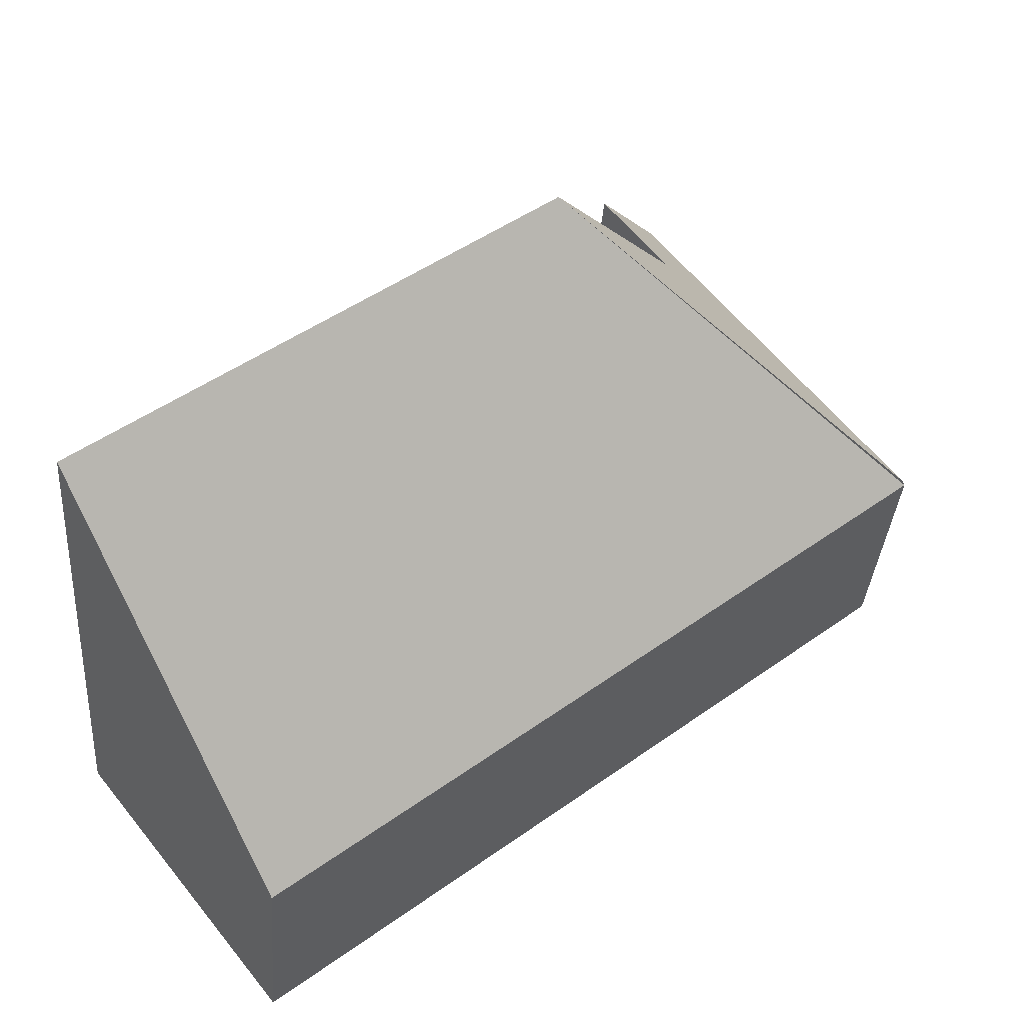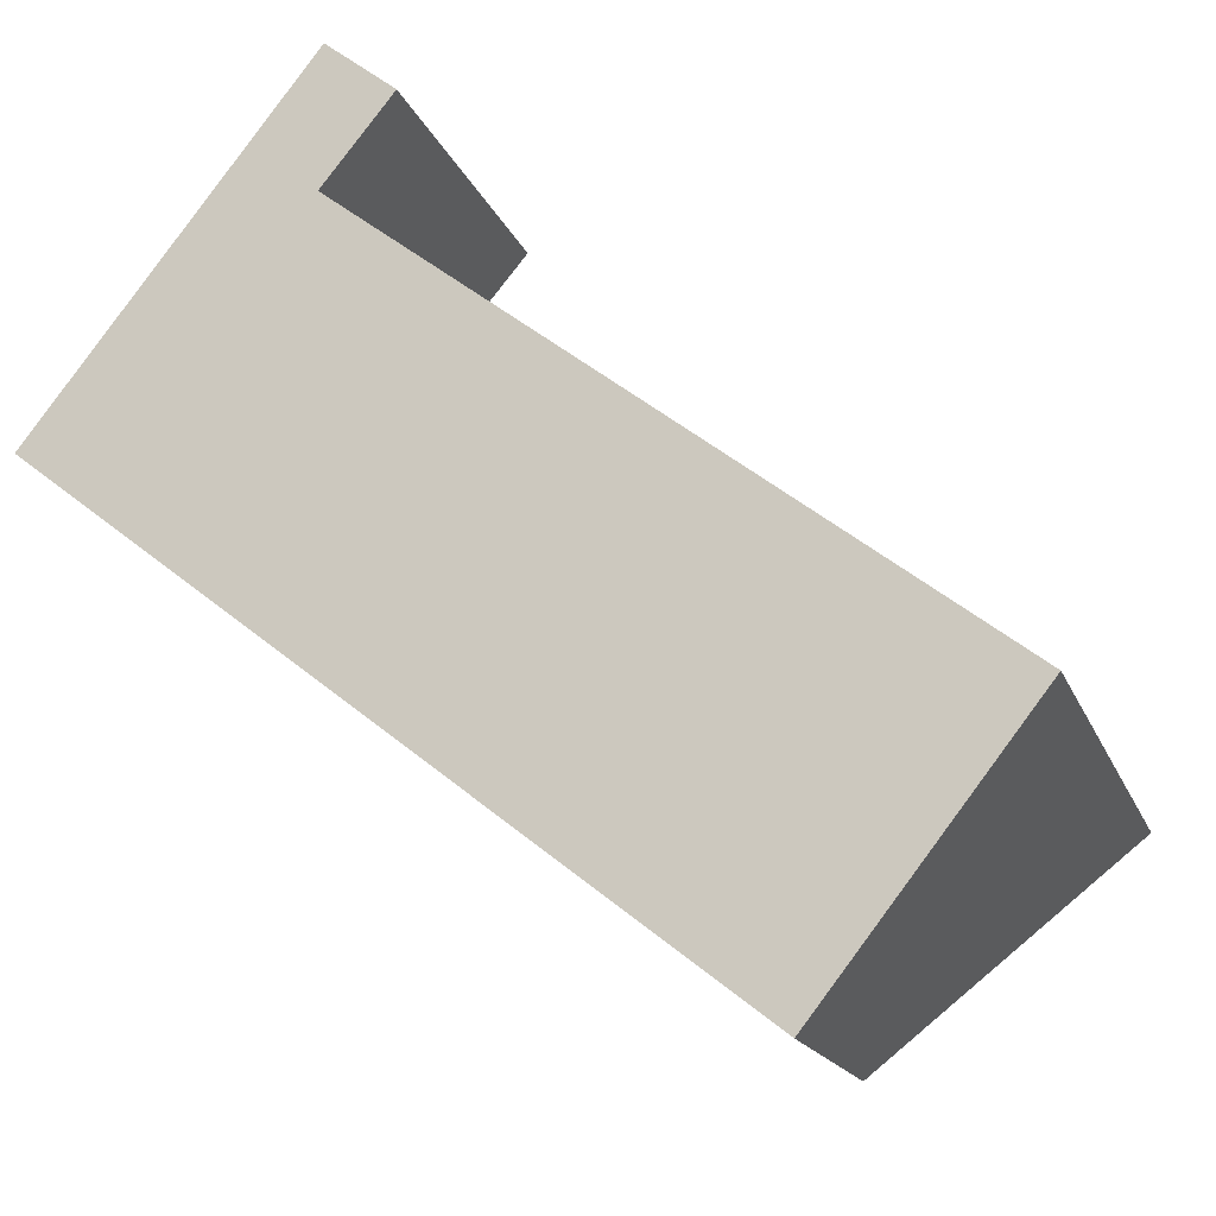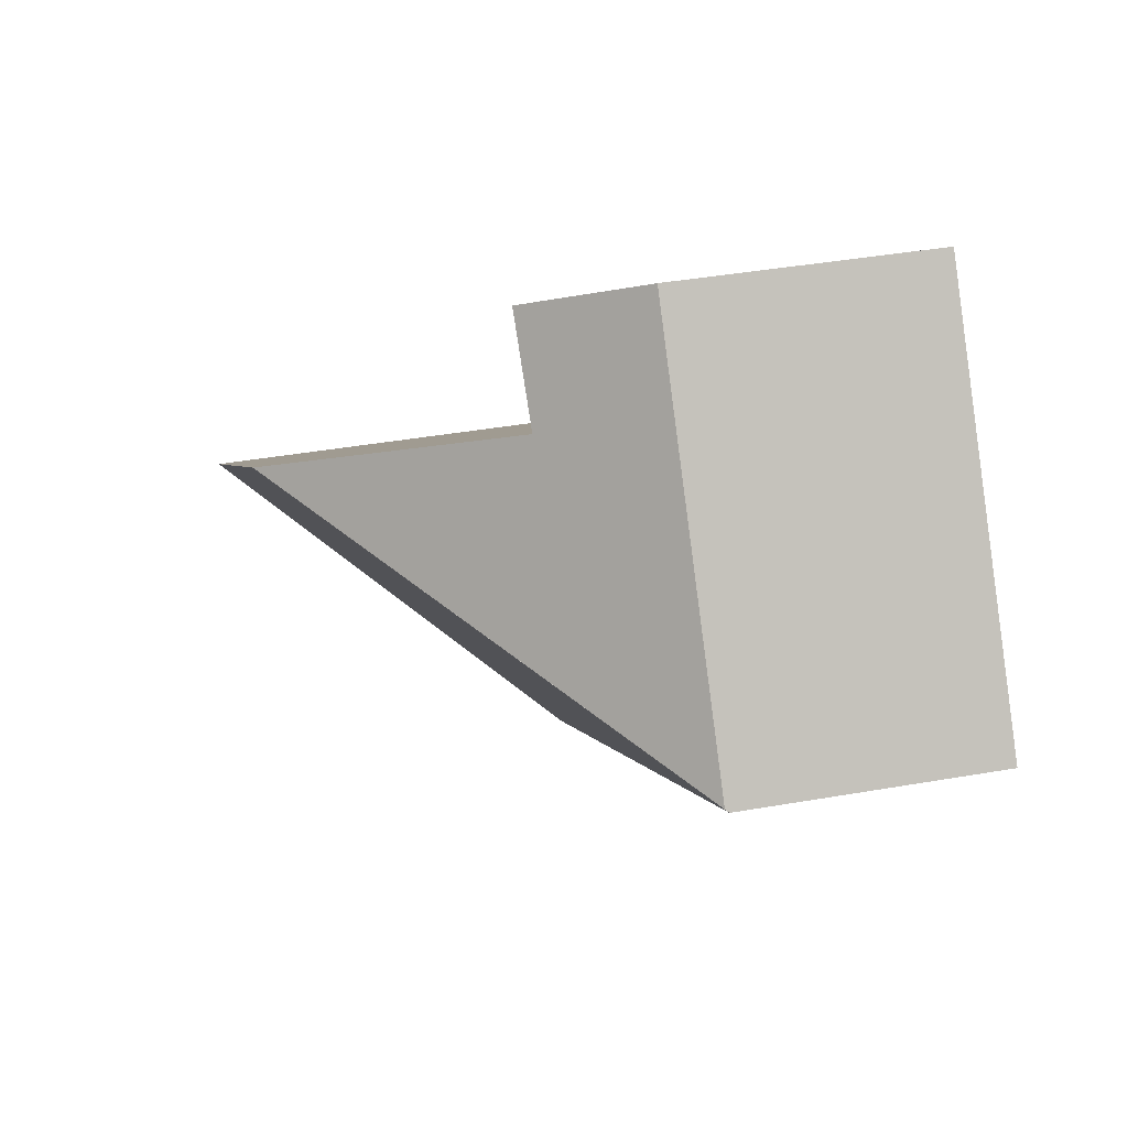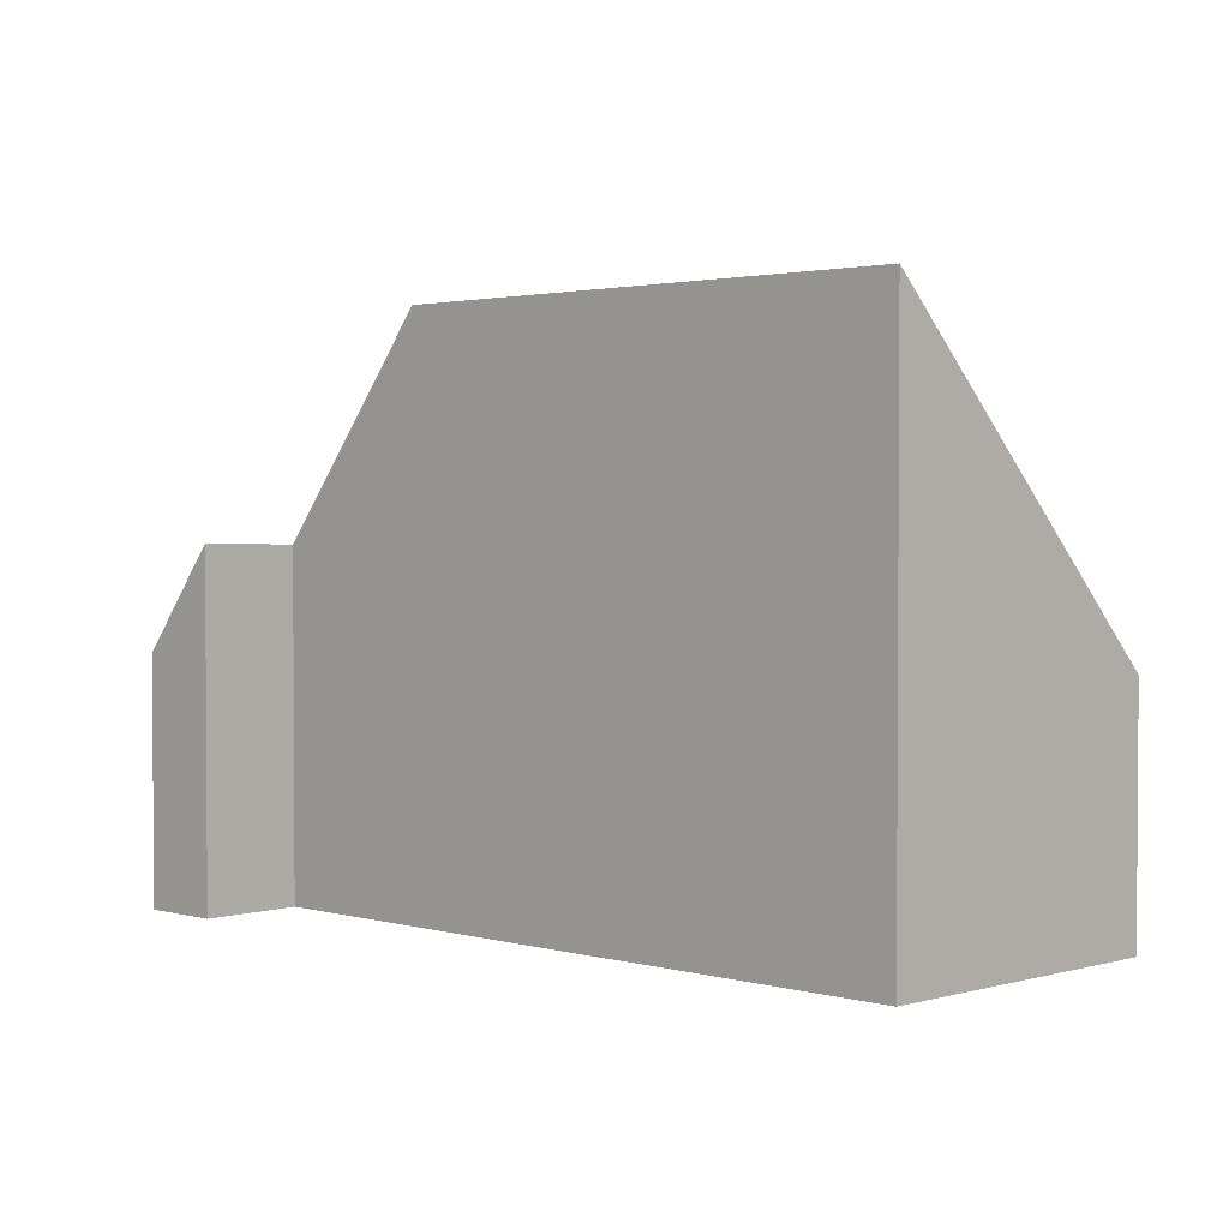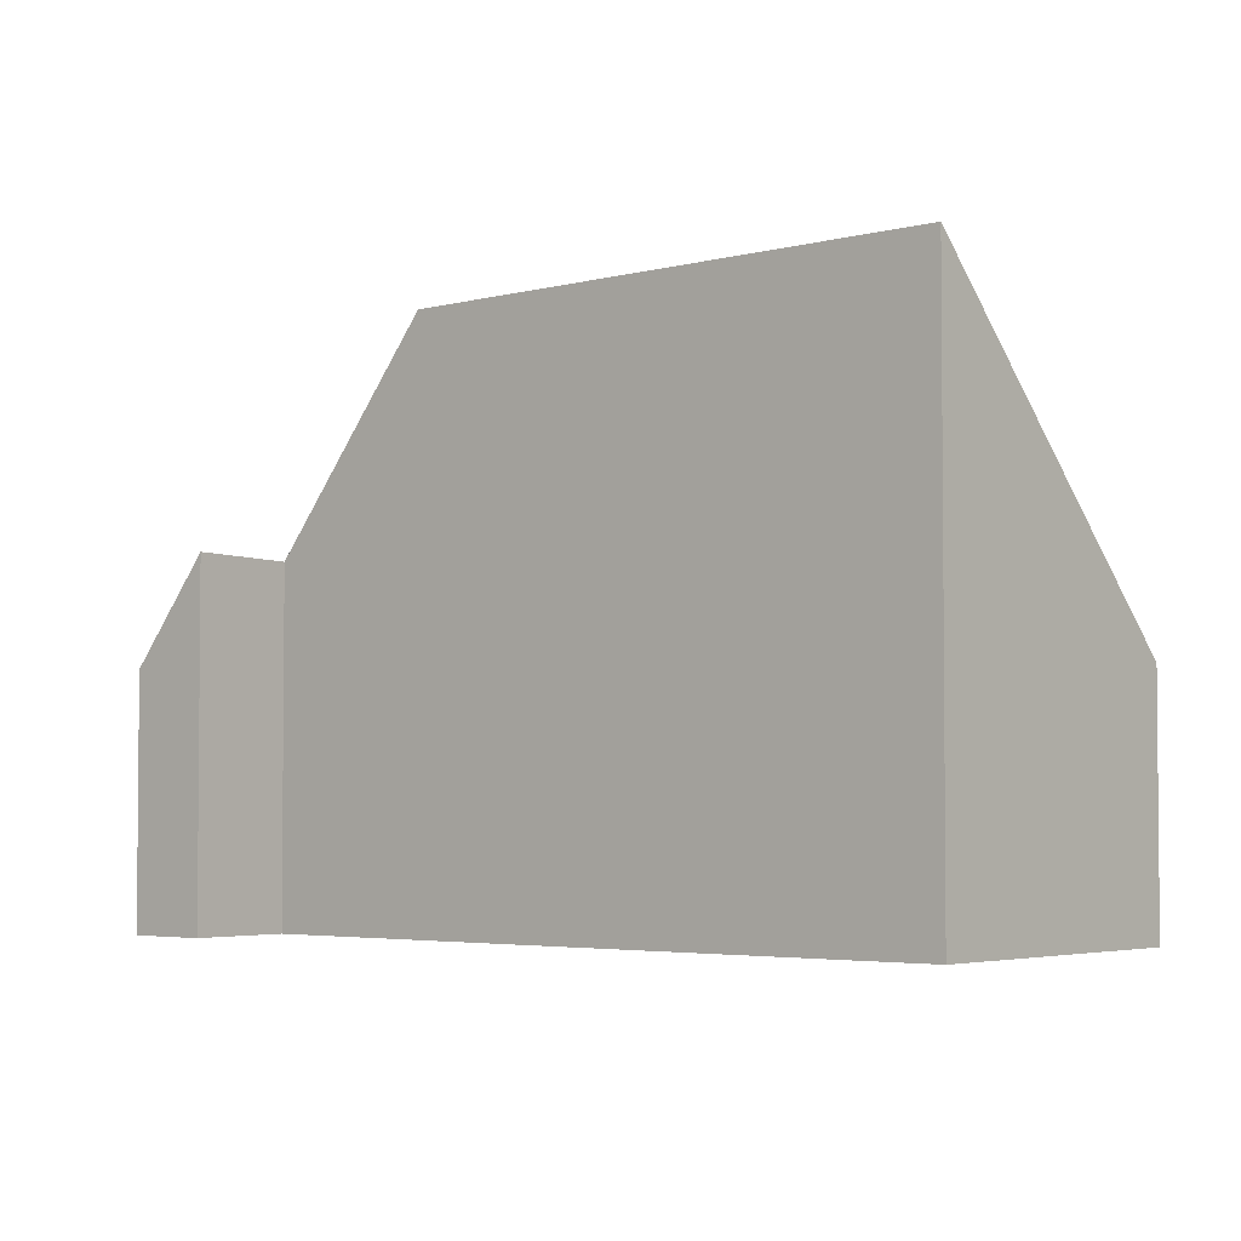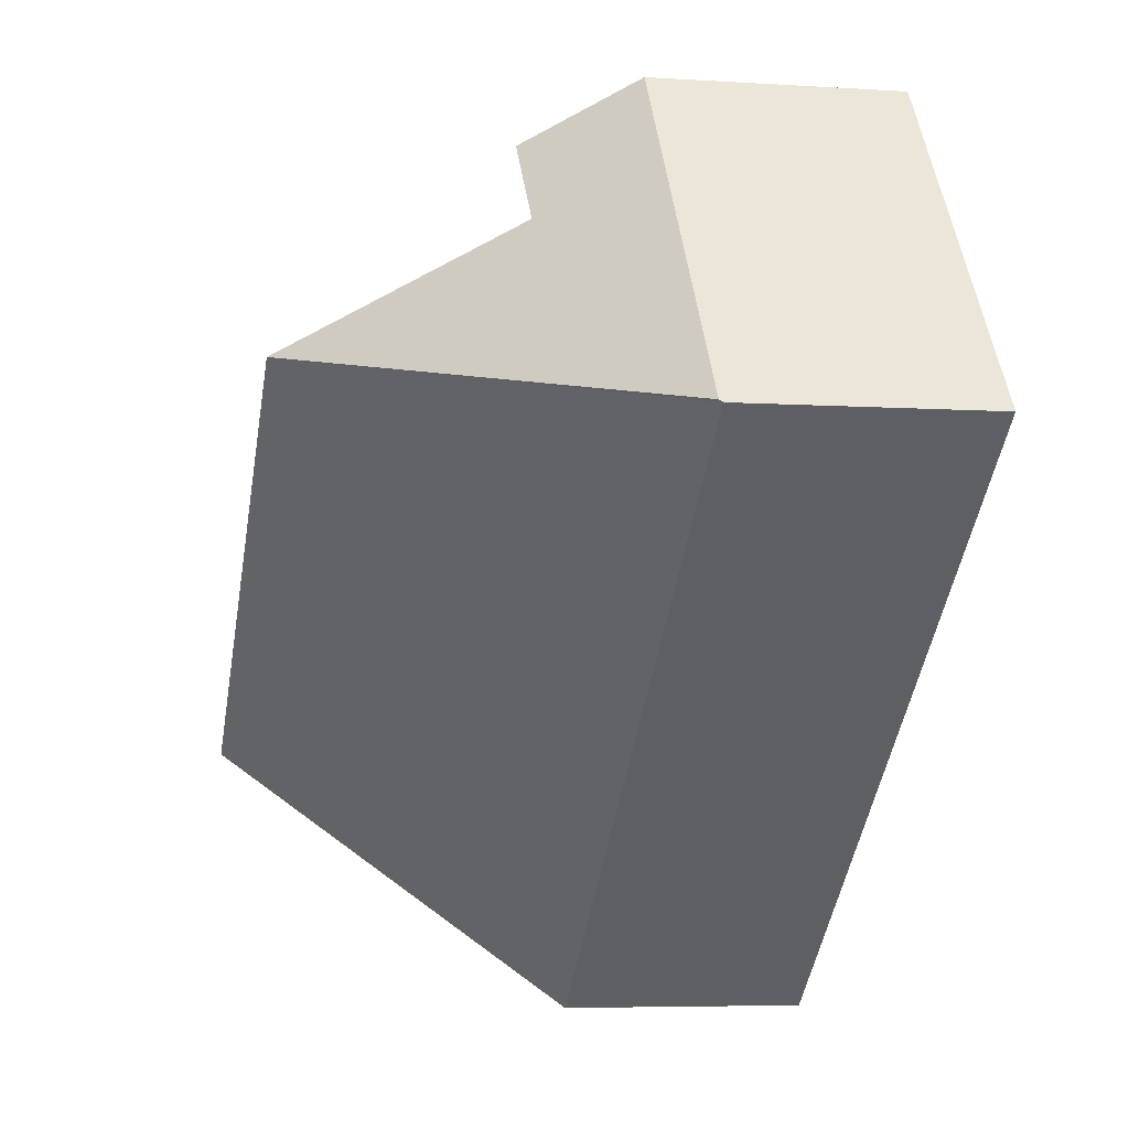
<metadata>
{"format":"obj","ext":"obj","renderer":"f3d","projection":"perspective","resolution":1024,"background":"white","views":[{"elev":-34.6,"azim":175.8,"up":"+Z"},{"elev":-16.6,"azim":16.4,"up":"+Z"},{"elev":40.7,"azim":-102.1,"up":"+Z"},{"elev":2.5,"azim":82.6,"up":"+Y"},{"elev":-3.5,"azim":78.2,"up":"+Y"},{"elev":-5.8,"azim":-101.1,"up":"+Z"}]}
</metadata>
<code>
v  2.418 2.578 2.088
v  0.015 1.807 0.019
v  1.936 1.807 2.467
v  1.926 2.56 1.484
v  2.945 4.177 0.699
v  4.772 1.782 -3.745
v  6.257 4.216 -1.852
v  0 1.782 1.091e-16
v  2.418 -1.279e-16 2.088
v  1.936 -1.511e-16 2.467
v  1.926 -9.087e-17 1.484
v  6.257 1.134e-16 -1.852
v  2.945 -4.28e-17 0.699
v  4.772 2.293e-16 -3.745
v  0 0 0
v  0.015 -1.163e-18 0.019
g defaultobject
f 1 2 3
f 2 1 4
f 2 4 5
f 6 5 7
f 5 6 8
f 3 9 1
f 9 3 10
f 4 7 5
f 7 4 11
f 7 11 12
f 12 11 13
f 9 4 1
f 4 9 11
f 12 6 7
f 6 12 14
f 14 8 6
f 8 14 15
f 2 10 3
f 10 2 8
f 10 8 16
f 16 8 15
f 12 15 14
f 15 12 13
f 15 13 11
f 15 11 16
f 16 11 10
f 10 11 9

</code>
